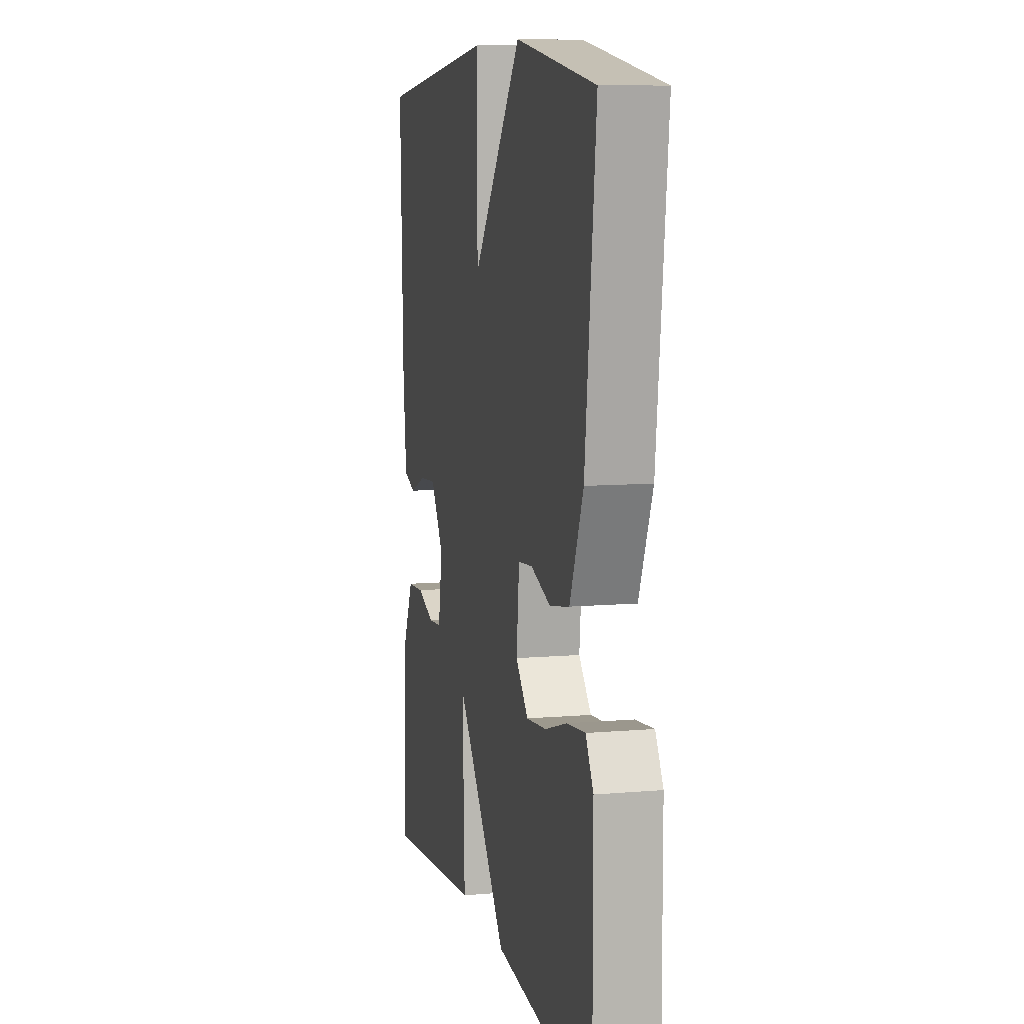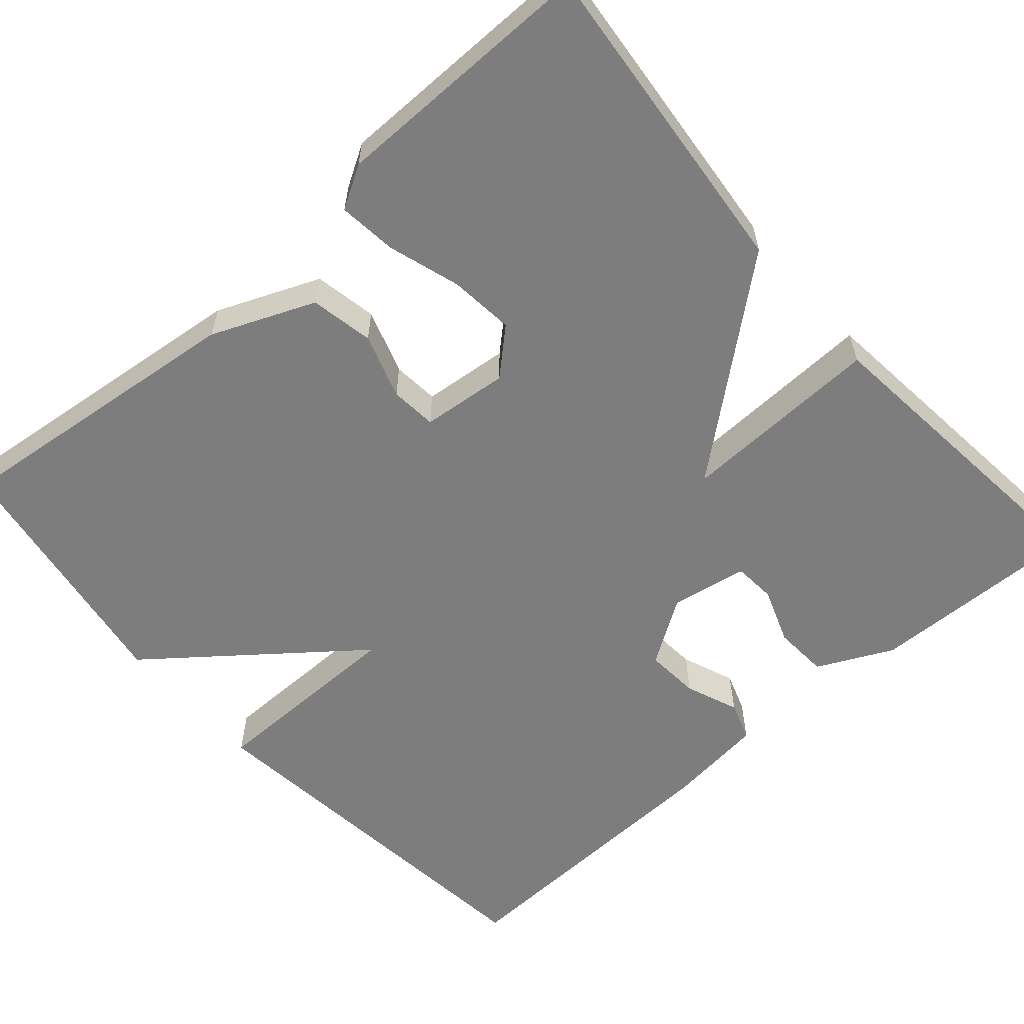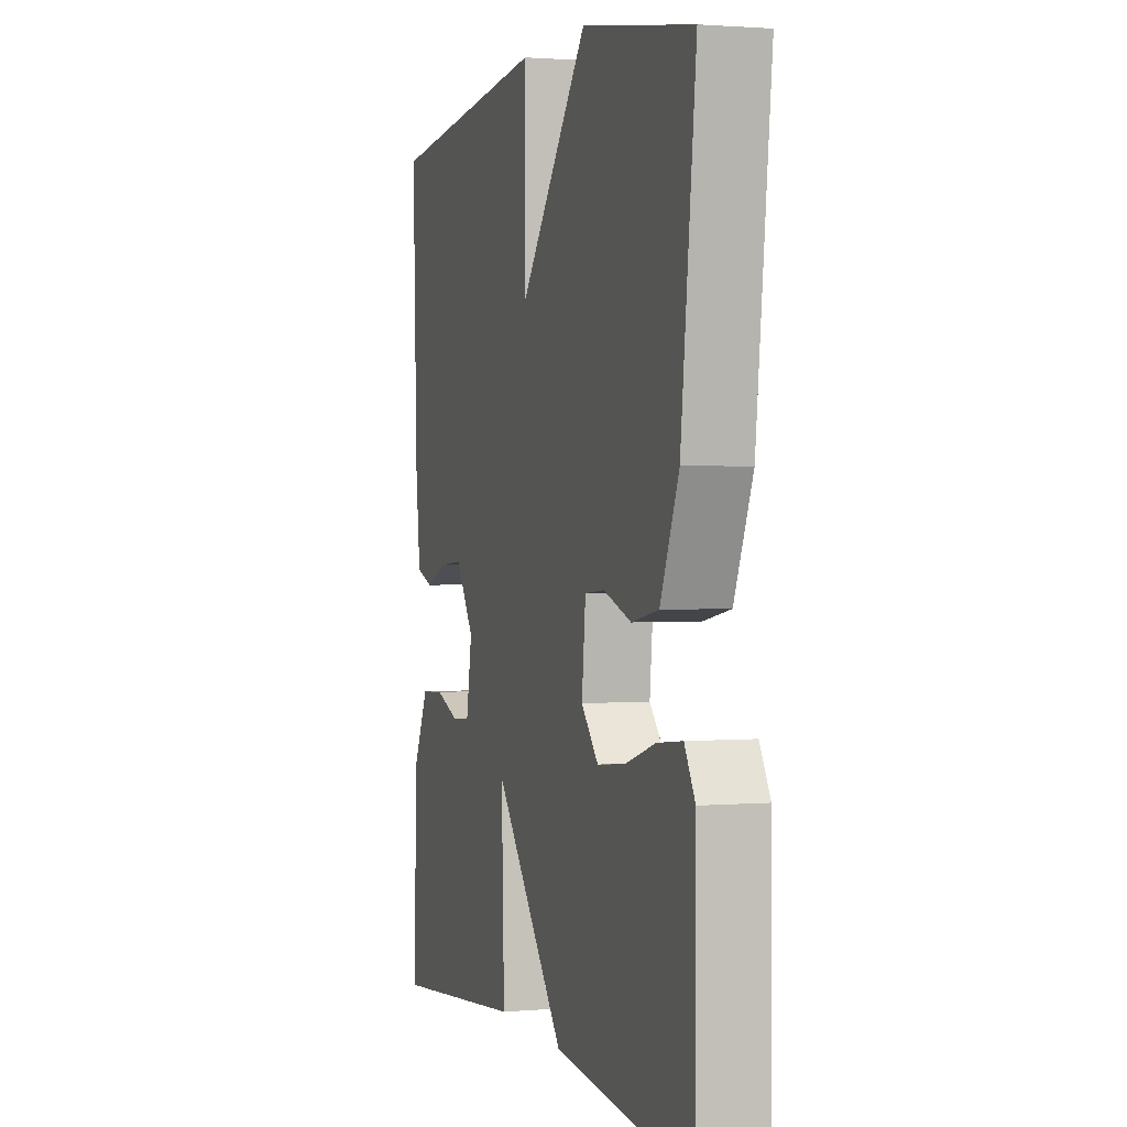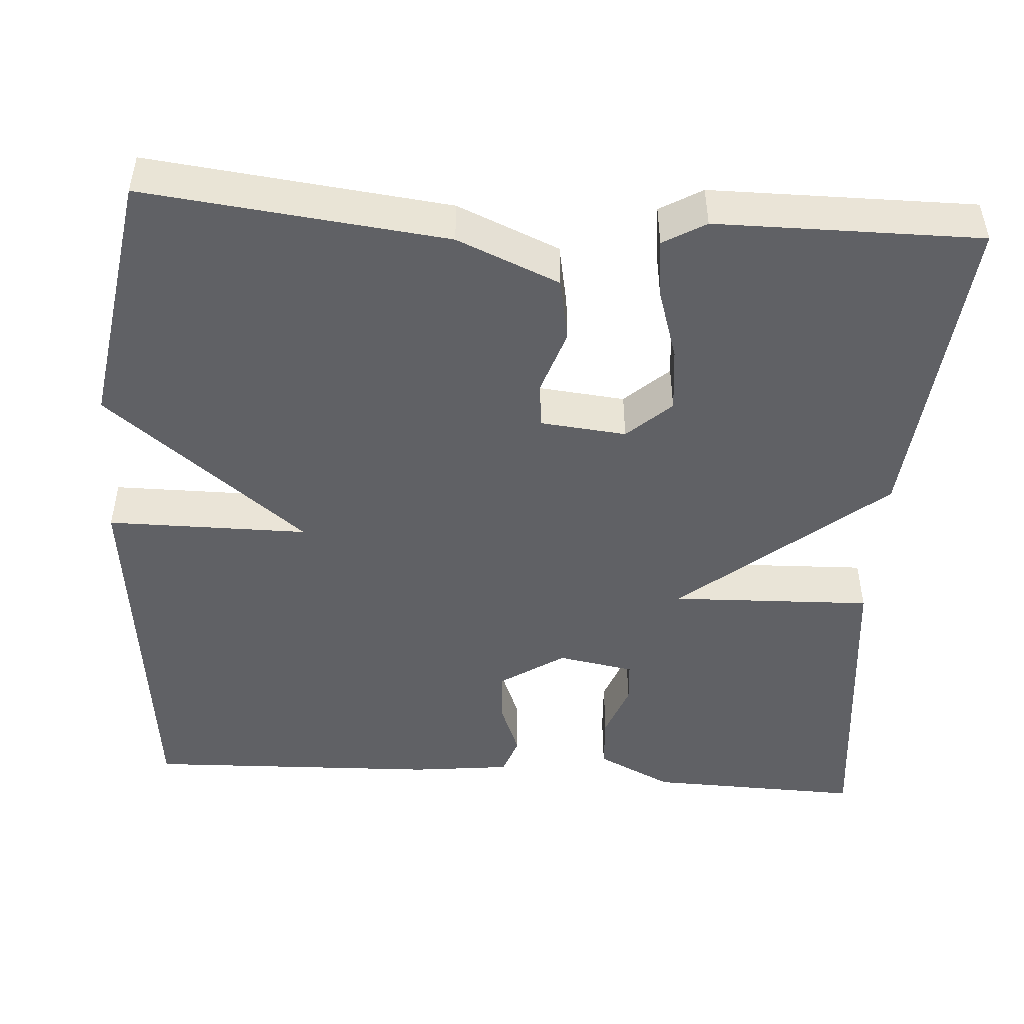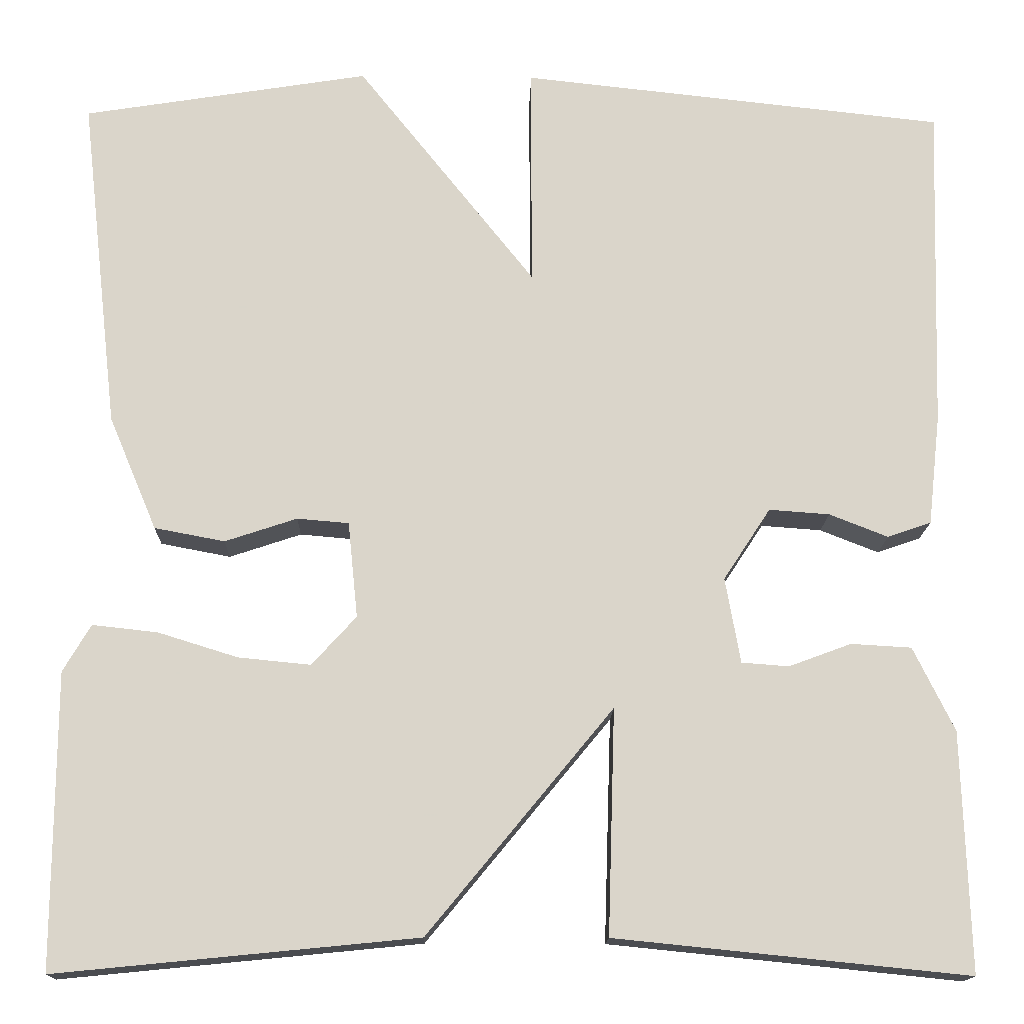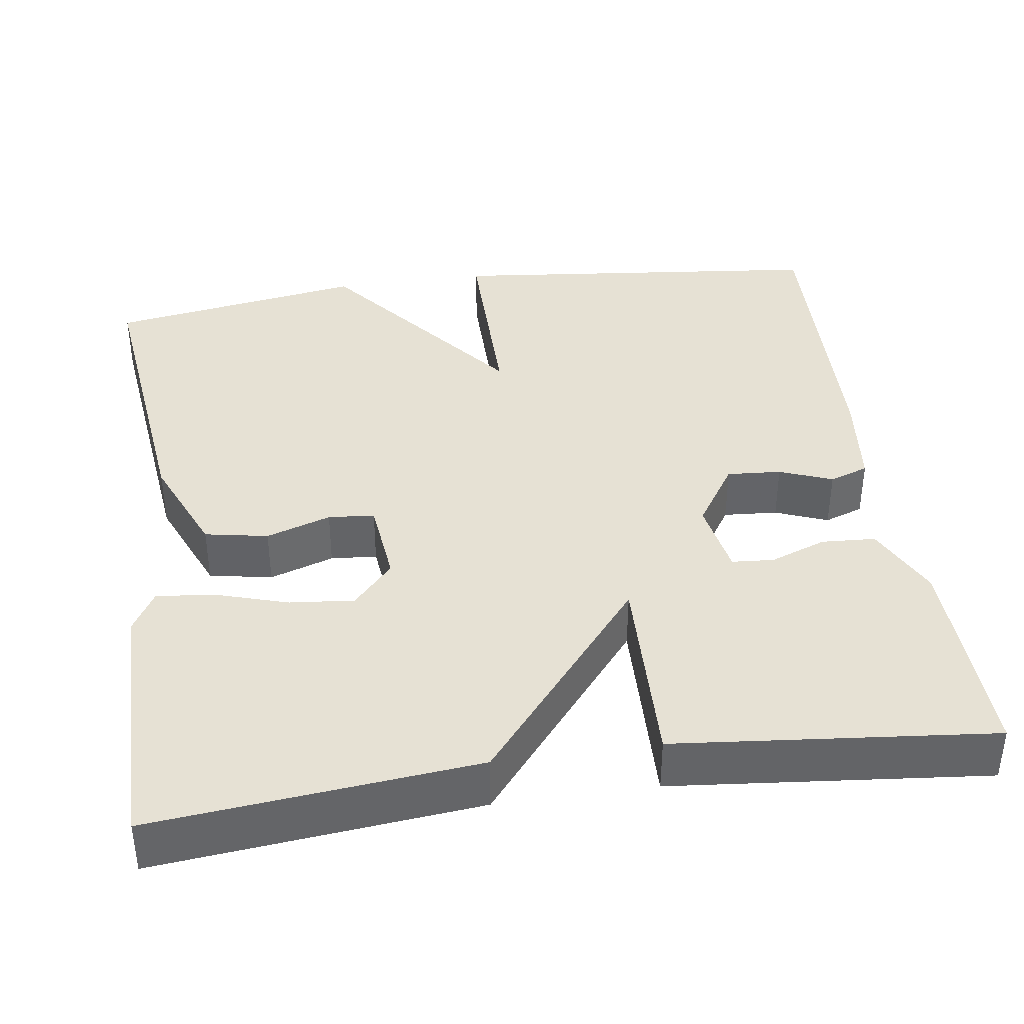
<metadata>
{"format":"obj","ext":"obj","renderer":"f3d","projection":"perspective","resolution":1024,"background":"white","views":[{"elev":9.0,"azim":77.0,"up":"+Z"},{"elev":-59.1,"azim":131.4,"up":"+Y"},{"elev":1.5,"azim":72.8,"up":"+Z"},{"elev":-47.7,"azim":86.2,"up":"+Y"},{"elev":-15.4,"azim":178.6,"up":"+Z"},{"elev":39.0,"azim":171.7,"up":"+Y"}]}
</metadata>
<code>
v 0.5 0.07 -0.5
v 0.096 0.07 -0.46
v -0.112 0.07 -0.208
v -0.104 0.07 -0.46
v -0.5 0.07 -0.5
v -0.492 0.07 -0.232
v -0.446 0.07 -0.138
v -0.378 0.07 -0.134
v -0.308 0.07 -0.16
v -0.255 0.07 -0.156
v -0.238 0.07 -0.06
v -0.291 0.07 0.021
v -0.359 0.07 0.016
v -0.425 0.07 -0.01
v -0.474 0.07 0.007
v -0.488 0.07 0.131
v -0.5 0.07 0.5
v -0.022 0.07 0.552
v -0.022 0.07 0.3
v 0.178 0.07 0.552
v 0.5 0.07 0.5
v 0.457 0.07 0.123
v 0.403 0.07 -0.005
v 0.324 0.07 -0.02
v 0.243 0.07 0.007
v 0.185 0.07 0.002
v 0.174 0.07 -0.106
v 0.224 0.07 -0.161
v 0.305 0.07 -0.153
v 0.395 0.07 -0.125
v 0.468 0.07 -0.117
v 0.499 0.07 -0.17
v 0.5 0 -0.5
v 0.096 0 -0.46
v -0.112 0 -0.208
v -0.104 0 -0.46
v -0.5 0 -0.5
v -0.492 0 -0.232
v -0.446 0 -0.138
v -0.378 0 -0.134
v -0.308 0 -0.16
v -0.255 0 -0.156
v -0.238 0 -0.06
v -0.291 0 0.021
v -0.359 0 0.016
v -0.425 0 -0.01
v -0.474 0 0.007
v -0.488 0 0.131
v -0.5 0 0.5
v -0.022 0 0.552
v -0.022 0 0.3
v 0.178 0 0.552
v 0.5 0 0.5
v 0.457 0 0.123
v 0.403 0 -0.005
v 0.324 0 -0.02
v 0.243 0 0.007
v 0.185 0 0.002
v 0.174 0 -0.106
v 0.224 0 -0.161
v 0.305 0 -0.153
v 0.395 0 -0.125
v 0.468 0 -0.117
v 0.499 0 -0.17
f 32 1 2
f 31 32 2
f 30 31 2
f 29 30 2
f 28 29 2 3
f 27 28 3
f 26 27 3
f 23 24 25
f 22 23 25
f 21 22 25
f 20 21 25
f 19 20 25
f 19 25 26
f 17 18 19
f 16 17 19
f 15 16 19
f 14 15 19
f 13 14 19
f 12 13 19
f 19 26 3
f 12 19 3
f 11 12 3
f 7 8 9
f 6 7 9
f 5 6 9
f 4 5 9
f 4 9 10
f 3 4 10 11
f 34 33 64
f 34 64 63
f 34 63 62
f 34 62 61
f 35 34 61 60
f 35 60 59
f 35 59 58
f 57 56 55
f 57 55 54
f 57 54 53
f 57 53 52
f 57 52 51
f 58 57 51
f 51 50 49
f 51 49 48
f 51 48 47
f 51 47 46
f 51 46 45
f 51 45 44
f 35 58 51
f 35 51 44
f 35 44 43
f 41 40 39
f 41 39 38
f 41 38 37
f 41 37 36
f 42 41 36
f 43 42 36 35
f 1 33 34 2
f 2 34 35 3
f 3 35 36 4
f 4 36 37 5
f 5 37 38 6
f 6 38 39 7
f 7 39 40 8
f 8 40 41 9
f 9 41 42 10
f 10 42 43 11
f 11 43 44 12
f 12 44 45 13
f 13 45 46 14
f 14 46 47 15
f 15 47 48 16
f 16 48 49 17
f 17 49 50 18
f 18 50 51 19
f 19 51 52 20
f 20 52 53 21
f 21 53 54 22
f 22 54 55 23
f 23 55 56 24
f 24 56 57 25
f 25 57 58 26
f 26 58 59 27
f 27 59 60 28
f 28 60 61 29
f 29 61 62 30
f 30 62 63 31
f 31 63 64 32
f 32 64 33 1

</code>
